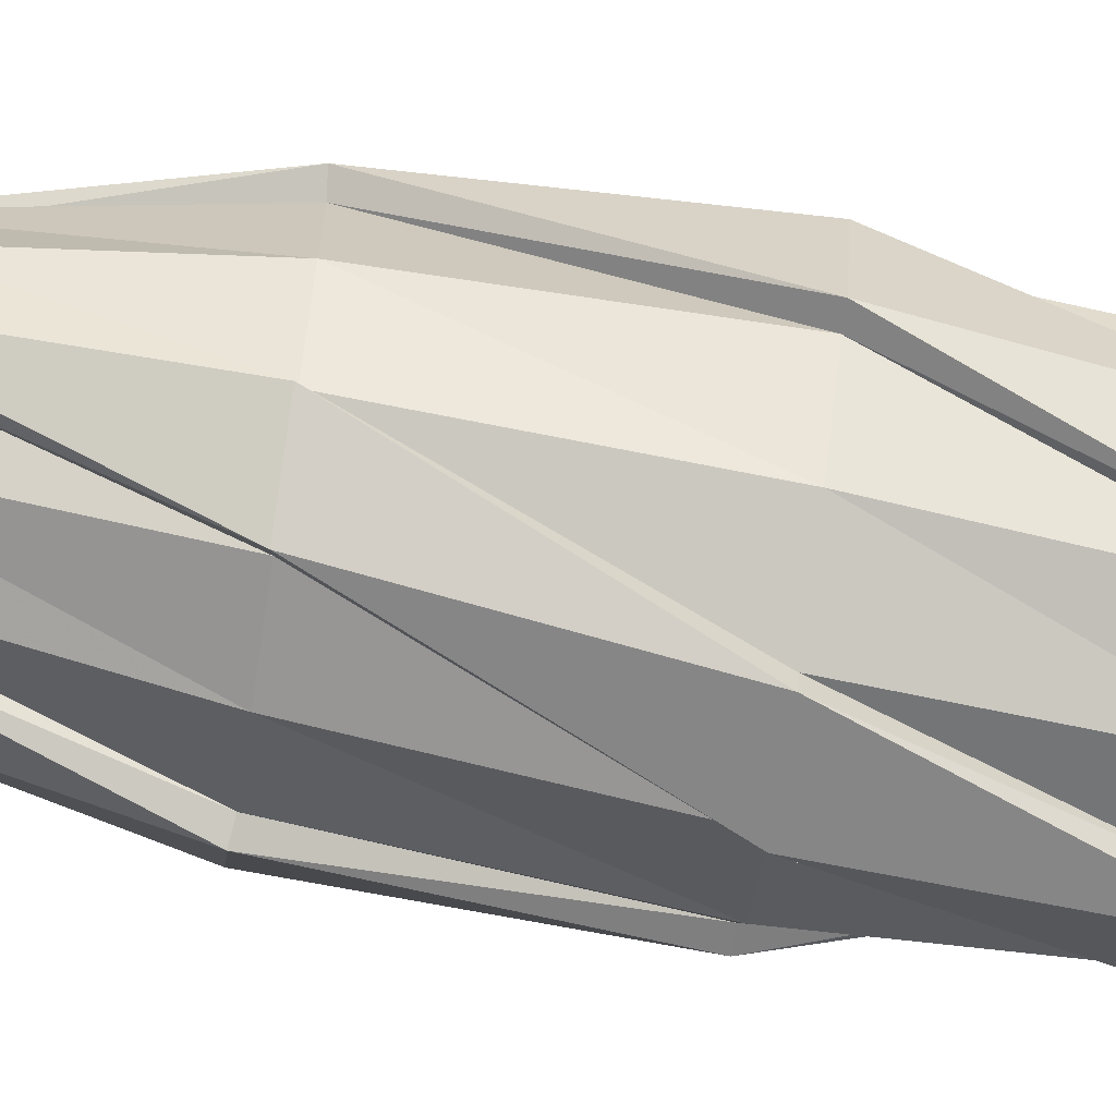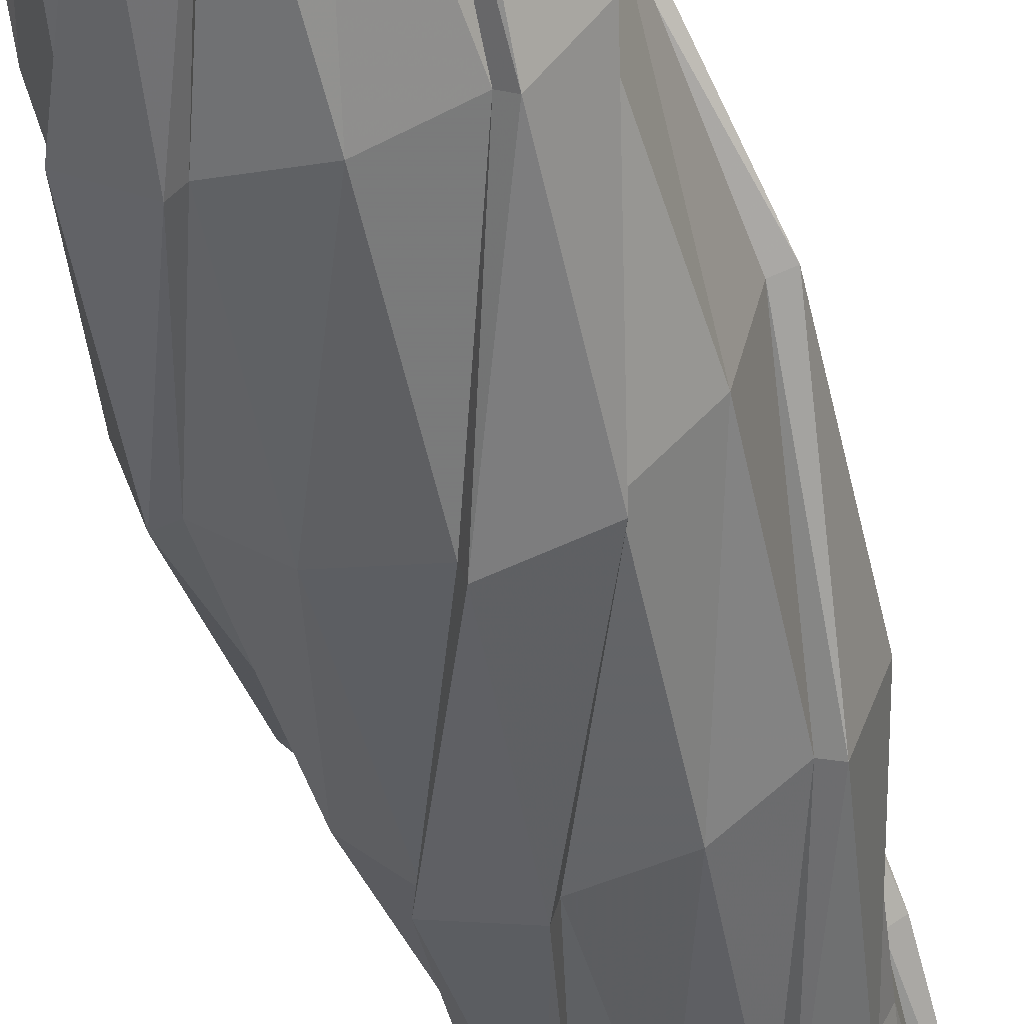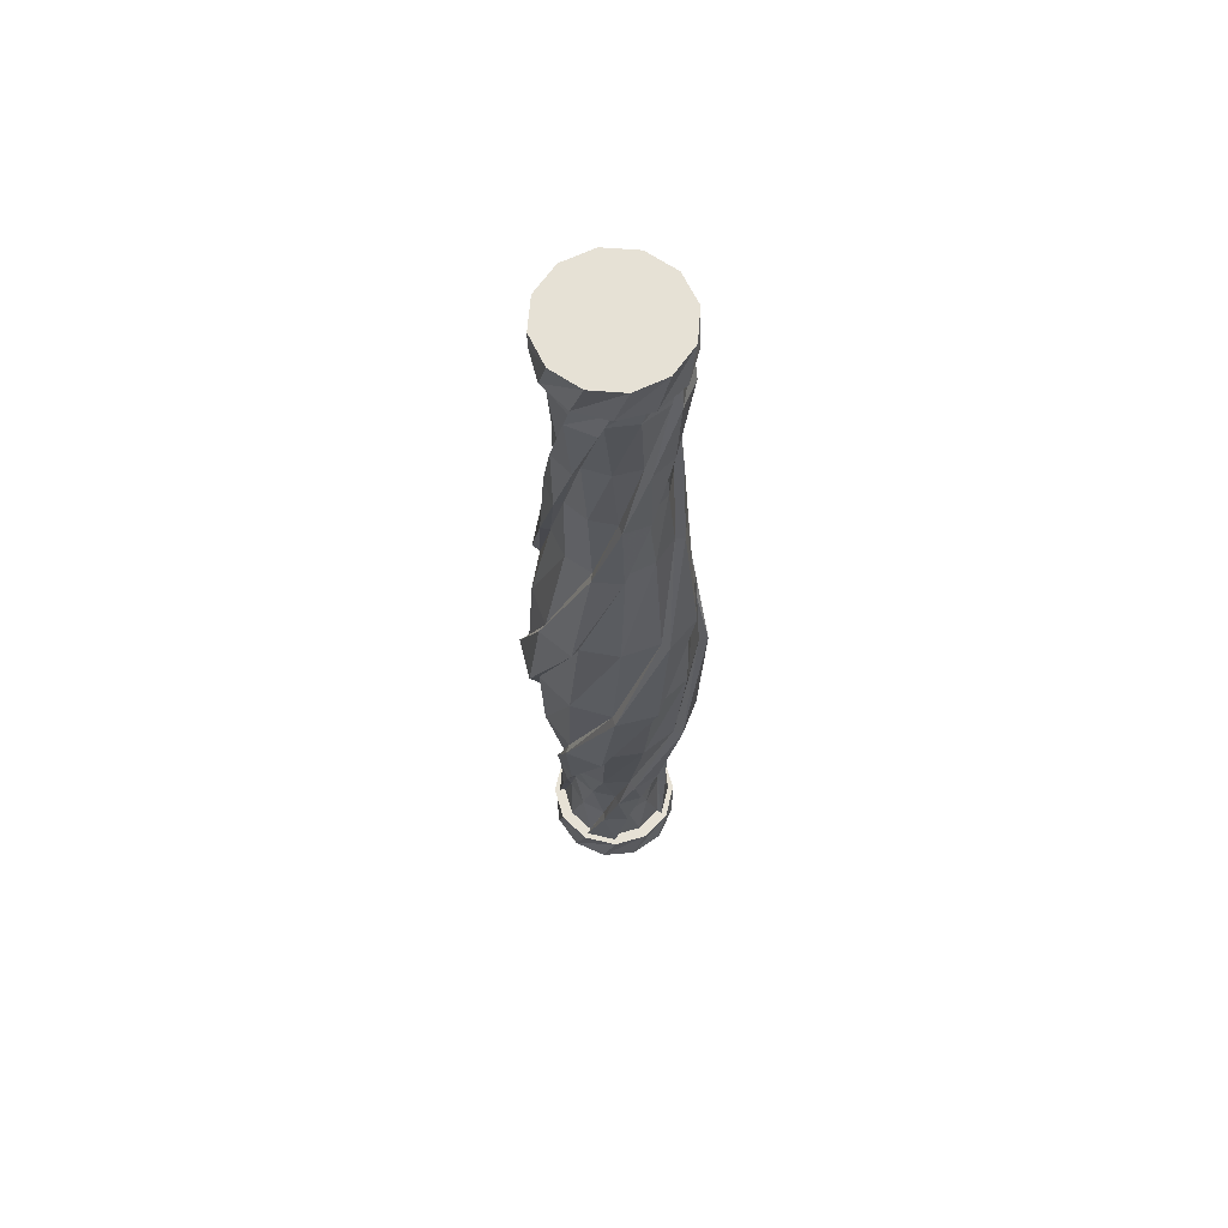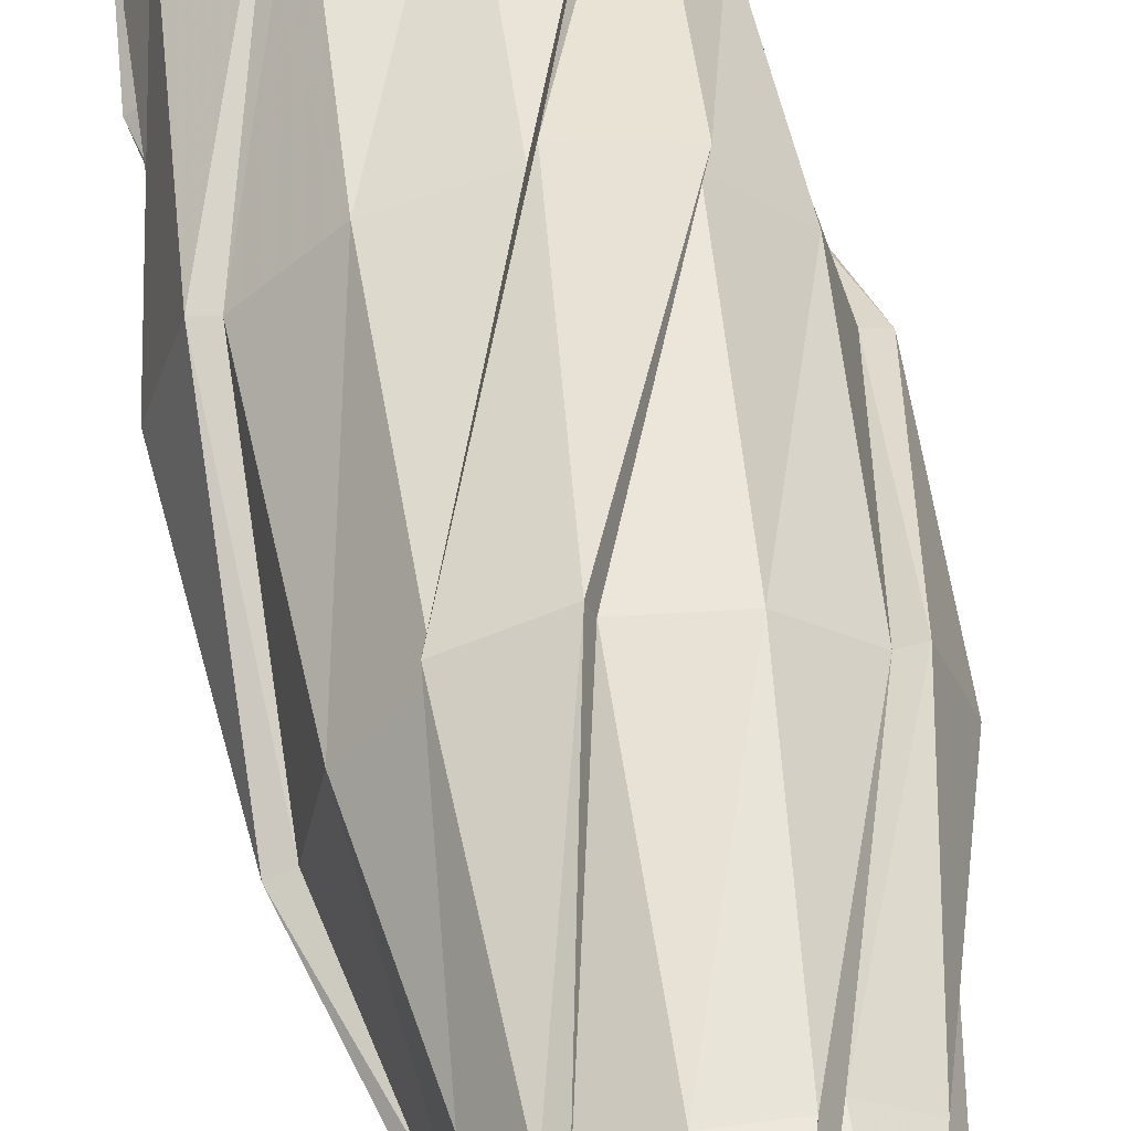
<metadata>
{"format":"obj","ext":"obj","renderer":"f3d","projection":"perspective","resolution":1024,"background":"white","views":[{"elev":-78.6,"azim":-98.5,"up":"+Z"},{"elev":-49.5,"azim":15.8,"up":"+Z"},{"elev":64.2,"azim":-30.3,"up":"+Y"},{"elev":55.2,"azim":168.9,"up":"+Z"}]}
</metadata>
<code>
v -0.2593 18.97 1.78
v 0.6654 18.97 1.671
v 1.412 18.97 1.115
v 1.78 18.97 0.2593
v 1.671 18.97 -0.6654
v 1.115 18.97 -1.412
v 0.2593 18.97 -1.78
v -0.6654 18.97 -1.671
v -1.412 18.97 -1.115
v -1.78 18.97 -0.2593
v -1.671 18.97 0.6654
v -1.115 18.97 1.412
v 1.162 21.01 1.373
v 0.3195 21.01 1.77
v 0 21.01 -0
v 1.693 21.01 0.6084
v 1.77 21.01 -0.3195
v 1.373 21.01 -1.162
v 0.6084 21.01 -1.693
v -0.3195 21.01 -1.77
v -1.162 21.01 -1.373
v -1.693 21.01 -0.6084
v -1.77 21.01 0.3195
v -1.373 21.01 1.162
v -0.6084 21.01 1.693
v 0.8791 19.8 1.569
v -0.02334 19.8 1.799
v 1.546 19.8 0.9195
v 1.799 19.8 0.02334
v 1.569 19.8 -0.8791
v 0.9195 19.8 -1.546
v 0.02334 19.8 -1.799
v -0.8791 19.8 -1.569
v -1.546 19.8 -0.9195
v -1.799 19.8 -0.02334
v -1.569 19.8 0.8791
v -0.9195 19.8 1.546
v 0.3716 21.01 2.059
v 1.351 21.01 1.597
v 1.022 19.8 1.825
v -0.02714 19.8 2.092
v 1.969 21.01 0.7075
v 1.798 19.8 1.069
v 2.059 21.01 -0.3716
v 2.092 19.8 0.02714
v 1.597 21.01 -1.351
v 1.825 19.8 -1.022
v 0.7075 21.01 -1.969
v 1.069 19.8 -1.798
v -0.3716 21.01 -2.059
v 0.02714 19.8 -2.092
v -1.351 21.01 -1.597
v -1.022 19.8 -1.825
v -1.969 21.01 -0.7075
v -1.798 19.8 -1.069
v -2.059 21.01 0.3716
v -2.092 19.8 -0.02714
v -1.597 21.01 1.351
v -1.825 19.8 1.022
v -0.7075 21.01 1.969
v -1.069 19.8 1.798
v 1.54 -9.82 -0.929
v 1.798 -9.82 -0.03441
v 0.8694 -9.82 -1.575
v -0.03441 -9.82 -1.798
v -0.929 -9.82 -1.54
v -1.575 -9.82 -0.8694
v -1.798 -9.82 0.03441
v -1.54 -9.82 0.929
v -0.8694 -9.82 1.575
v 0.03441 -9.82 1.798
v 0.929 -9.82 1.54
v 1.575 -9.82 0.8694
v 1.692 -11.07 -0.6096
v 0 -11.07 -0
v 1.77 -11.07 0.3182
v 1.161 -11.07 -1.374
v 0.3182 -11.07 -1.77
v -0.6096 -11.07 -1.692
v -1.374 -11.07 -1.161
v -1.77 -11.07 -0.3182
v -1.692 -11.07 0.6096
v -1.161 -11.07 1.374
v -0.3182 -11.07 1.77
v 0.6096 -11.07 1.692
v 1.374 -11.07 1.161
v 2.051 -11.07 -0.7387
v 2.145 -11.07 0.3856
v 2.179 -9.82 -0.0417
v 1.866 -9.82 -1.126
v 1.406 -11.07 -1.665
v 1.053 -9.82 -1.908
v 0.3856 -11.07 -2.145
v -0.0417 -9.82 -2.179
v -0.7387 -11.07 -2.051
v -1.126 -9.82 -1.866
v -1.665 -11.07 -1.406
v -1.908 -9.82 -1.053
v -2.145 -11.07 -0.3856
v -2.179 -9.82 0.0417
v -2.051 -11.07 0.7387
v -1.866 -9.82 1.126
v -1.406 -11.07 1.665
v -1.053 -9.82 1.908
v -0.3856 -11.07 2.145
v 0.0417 -9.82 2.179
v 0.7387 -11.07 2.051
v 1.126 -9.82 1.866
v 1.665 -11.07 1.406
v 1.908 -9.82 1.053
v -1.771 11.07 0.3197
v -1.374 11.07 1.162
v 1.221 -4.72 -1.322
v 0.3965 -4.72 -1.755
v -0.6088 11.07 1.694
v -0.5342 -4.72 -1.718
v 0.3197 11.07 1.771
v -1.322 -4.72 -1.221
v 1.162 11.07 1.374
v -1.755 -4.72 -0.3965
v 1.694 11.07 0.6088
v -1.718 -4.72 0.5342
v 1.771 11.07 -0.3197
v -1.221 -4.72 1.322
v 1.374 11.07 -1.162
v -0.3965 -4.72 1.755
v 0.6088 11.07 -1.694
v 0.5342 -4.72 1.718
v -0.3197 11.07 -1.771
v 1.322 -4.72 1.221
v -1.162 11.07 -1.374
v 1.755 -4.72 0.3965
v -1.694 11.07 -0.6088
v 1.718 -4.72 -0.5342
v 2.206 7.123 1.053
v 2.437 7.123 -0.1914
v 1.279 3.176 2.332
v 2.274 3.176 1.38
v -0.2975 -0.7721 2.426
v 0.9555 -0.7721 2.25
v -0.1914 7.123 -2.437
v -1.384 7.123 -2.015
v 1.38 3.176 -2.274
v 0.05802 3.176 -2.659
v 2.25 -0.7721 -0.9555
v 1.471 -0.7721 -1.952
v -2.206 7.123 -1.053
v -2.437 7.123 0.1914
v -1.279 3.176 -2.332
v -2.274 3.176 -1.38
v 0.2975 -0.7721 -2.426
v -0.9555 -0.7721 -2.25
v -2.015 7.123 1.384
v -2.659 3.176 -0.05802
v -1.952 -0.7721 -1.471
v -1.053 7.123 2.206
v -2.332 3.176 1.279
v -2.426 -0.7721 -0.2975
v 1.053 7.123 -2.206
v 2.332 3.176 -1.279
v 2.426 -0.7721 0.2975
v 2.015 7.123 -1.384
v 2.659 3.176 0.05802
v 1.952 -0.7721 1.471
v 0.1914 7.123 2.437
v -1.38 3.176 2.274
v -2.25 -0.7721 0.9555
v 1.384 7.123 2.015
v -0.05802 3.176 2.659
v -1.471 -0.7721 1.952
v -0.861 16.33 1.372
v -0.0598 16.33 1.618
v -1.342 13.7 0.9071
v -0.7086 13.7 1.457
v -1.618 16.33 -0.0598
v -1.431 16.33 0.7574
v -1.457 13.7 -0.7086
v -1.616 13.7 0.1146
v 0.7574 16.33 1.431
v 0.1146 13.7 1.616
v -0.7574 16.33 -1.431
v -1.372 16.33 -0.861
v -0.1146 13.7 -1.616
v -0.9071 13.7 -1.342
v 0.861 16.33 -1.372
v 0.0598 16.33 -1.618
v 1.342 13.7 -0.9071
v 0.7086 13.7 -1.457
v 1.372 16.33 0.861
v 0.9071 13.7 1.342
v 1.618 16.33 0.0598
v 1.457 13.7 0.7086
v 1.431 16.33 -0.7574
v 1.616 13.7 -0.1146
v 0.8479 -6.42 1.363
v 1.416 -6.42 0.7568
v 0.4556 -8.12 1.539
v 1.164 -8.12 1.105
v -1.363 -6.42 0.8479
v -0.7568 -6.42 1.416
v -1.539 -8.12 0.4556
v -1.105 -8.12 1.164
v -1.416 -6.42 -0.7568
v -1.605 -6.42 0.05264
v -1.164 -8.12 -1.105
v -1.561 -8.12 -0.3751
v -0.05264 -6.42 -1.605
v -0.8479 -6.42 -1.363
v 0.3751 -8.12 -1.561
v -0.4556 -8.12 -1.539
v 1.605 -6.42 -0.05264
v 1.561 -8.12 0.3751
v 0.05264 -6.42 1.605
v -0.3751 -8.12 1.561
v 0.7568 -6.42 -1.416
v 1.105 -8.12 -1.164
v 1.363 -6.42 -0.8479
v 1.539 -8.12 -0.4556
v 0.9449 19.8 1.687
v -0.02509 19.8 1.933
v 1.662 19.8 0.9884
v 1.933 19.8 0.02509
v 1.687 19.8 -0.9449
v 0.9884 19.8 -1.662
v 0.02509 19.8 -1.933
v -0.9449 19.8 -1.687
v -1.662 19.8 -0.9884
v -1.933 19.8 -0.02509
v -1.687 19.8 0.9449
v -0.9884 19.8 1.662
v 1.988 -9.82 -0.03803
v 1.702 -9.82 -1.027
v 0.9608 -9.82 -1.74
v -0.03803 -9.82 -1.988
v -1.027 -9.82 -1.702
v -1.74 -9.82 -0.9608
v -1.988 -9.82 0.03803
v -1.702 -9.82 1.027
v -0.9608 -9.82 1.74
v 0.03803 -9.82 1.988
v 1.027 -9.82 1.702
v 1.74 -9.82 0.9608
v 1.57 18.96 1.361
v 0.8233 18.96 1.918
v 1.361 18.96 -1.57
v 1.918 18.96 -0.8233
v -1.57 18.96 -1.361
v -0.8233 18.96 -1.918
v -1.361 18.96 1.57
v -1.918 18.96 0.8233
v -1.93 11.1 -0.7906
v -1.486 7.155 -2.301
v -0.293 7.155 -2.723
v -1.399 11.1 -1.556
v 0.1435 3.176 -2.952
v 1.465 3.176 -2.567
v 1.71 -0.8035 -2.139
v 2.489 -0.8035 -1.142
v 2.011 -4.759 -0.5711
v 2.048 -4.759 0.3596
v -0.7906 11.1 1.93
v -2.301 7.155 1.486
v -2.723 7.155 0.293
v -1.556 11.1 1.399
v -2.952 3.176 -0.1435
v -2.567 3.176 -1.465
v -2.139 -0.8035 -1.71
v -1.142 -0.8035 -2.489
v -0.5711 -4.759 -2.011
v 0.3596 -4.759 -2.048
v 0.7906 11.1 -1.93
v 2.301 7.155 -1.486
v 2.723 7.155 -0.293
v 1.556 11.1 -1.399
v 2.952 3.176 0.1435
v 2.567 3.176 1.465
v 2.139 -0.8035 1.71
v 1.142 -0.8035 2.489
v 0.5711 -4.759 2.011
v -0.3596 -4.759 2.048
v 1.93 11.1 0.7906
v 1.486 7.155 2.301
v 0.293 7.155 2.723
v 1.399 11.1 1.556
v -0.1435 3.176 2.952
v -1.465 3.176 2.567
v -1.71 -0.8035 2.139
v -2.489 -0.8035 1.142
v -2.011 -4.759 0.5711
v -2.048 -4.759 -0.3596
v -1.72 16.33 0.8234
v -1.907 16.33 0.006154
v -1.907 13.71 0.05849
v -1.748 13.71 -0.7647
v 0.8234 16.33 1.72
v 0.006154 16.33 1.907
v 0.05849 13.71 1.907
v -0.7647 13.71 1.748
v 1.72 16.33 -0.8234
v 1.907 16.33 -0.006154
v 1.907 13.71 -0.05849
v 1.748 13.71 0.7647
v -0.8234 16.33 -1.72
v -0.006154 16.33 -1.907
v -0.05849 13.71 -1.907
v 0.7647 13.71 -1.748
v -1.89 -6.436 -0.01399
v -1.701 -6.436 -0.8234
v -1.818 -8.104 -0.5147
v -1.422 -8.104 -1.245
v 1.89 -6.436 0.01399
v 1.701 -6.436 0.8234
v 1.818 -8.104 0.5147
v 1.422 -8.104 1.245
v 0.01399 -6.436 -1.89
v 0.8234 -6.436 -1.701
v 0.5147 -8.104 -1.818
v 1.245 -8.104 -1.422
v -0.01399 -6.436 1.89
v -0.8234 -6.436 1.701
v -0.5147 -8.104 1.818
v -1.245 -8.104 1.422
g Group64684
f 15 14 13
f 1 2 26 27
f 15 13 16
f 15 16 17
f 3 4 29 28
f 15 17 18
f 4 5 30 29
f 15 18 19
f 15 19 20
f 6 7 32 31
f 15 20 21
f 7 8 33 32
f 15 21 22
f 15 22 23
f 9 10 35 34
f 15 23 24
f 10 11 36 35
f 15 24 25
f 15 25 14
f 12 1 27 37
f 41 40 39 38
f 13 14 38 39
f 27 26 219 220
f 40 43 42 39
f 16 13 39 42
f 43 45 44 42
f 17 16 42 44
f 28 29 222 221
f 45 47 46 44
f 18 17 44 46
f 29 30 223 222
f 47 49 48 46
f 19 18 46 48
f 49 51 50 48
f 20 19 48 50
f 31 32 225 224
f 51 53 52 50
f 21 20 50 52
f 32 33 226 225
f 53 55 54 52
f 22 21 52 54
f 55 57 56 54
f 23 22 54 56
f 34 35 228 227
f 57 59 58 56
f 24 23 56 58
f 35 36 229 228
f 59 61 60 58
f 25 24 58 60
f 61 41 38 60
f 14 25 60 38
f 37 27 220 230
f 76 75 74
f 74 75 77
f 77 75 78
f 78 75 79
f 79 75 80
f 80 75 81
f 81 75 82
f 82 75 83
f 83 75 84
f 84 75 85
f 85 75 86
f 86 75 76
f 90 89 88 87
f 76 74 87 88
f 62 63 231 232
f 92 90 87 91
f 74 77 91 87
f 94 92 91 93
f 77 78 93 91
f 65 64 233 234
f 96 94 93 95
f 78 79 95 93
f 66 65 234 235
f 98 96 95 97
f 79 80 97 95
f 100 98 97 99
f 80 81 99 97
f 68 67 236 237
f 102 100 99 101
f 81 82 101 99
f 69 68 237 238
f 104 102 101 103
f 82 83 103 101
f 106 104 103 105
f 83 84 105 103
f 71 70 239 240
f 108 106 105 107
f 84 85 107 105
f 72 71 240 241
f 110 108 107 109
f 85 86 109 107
f 89 110 109 88
f 86 76 88 109
f 63 73 242 231
f 123 135 136 125
f 135 137 138 136
f 137 139 140 138
f 139 124 126 140
f 111 147 148 112
f 147 149 150 148
f 149 151 152 150
f 151 113 114 152
f 133 142 147 111
f 142 144 149 147
f 144 146 151 149
f 146 134 113 151
f 115 153 156 117
f 153 154 157 156
f 154 155 158 157
f 155 116 118 158
f 129 159 141 131
f 159 160 143 141
f 160 161 145 143
f 161 130 132 145
f 127 162 159 129
f 162 163 160 159
f 163 164 161 160
f 164 128 130 161
f 117 156 165 119
f 156 157 166 165
f 157 158 167 166
f 158 118 120 167
f 121 168 135 123
f 168 169 137 135
f 169 170 139 137
f 170 122 124 139
f 1 171 172 2
f 171 173 174 172
f 173 111 112 174
f 9 181 182 10
f 181 183 184 182
f 183 127 129 184
f 7 185 186 8
f 185 187 188 186
f 187 123 125 188
f 3 179 189 4
f 179 180 190 189
f 180 115 117 190
f 10 182 175 11
f 182 184 177 175
f 184 129 131 177
f 4 189 191 5
f 189 190 192 191
f 190 117 119 192
f 12 176 171 1
f 176 178 173 171
f 178 133 111 173
f 6 193 185 7
f 193 194 187 185
f 194 121 123 187
f 130 195 196 132
f 195 197 198 196
f 197 71 72 198
f 124 199 200 126
f 199 201 202 200
f 201 68 69 202
f 116 207 208 118
f 207 209 210 208
f 209 64 65 210
f 128 213 195 130
f 213 214 197 195
f 214 70 71 197
f 113 217 215 114
f 217 218 216 215
f 218 63 62 216
f 118 208 203 120
f 208 210 205 203
f 210 65 66 205
f 122 204 199 124
f 204 206 201 199
f 206 67 68 201
f 134 211 217 113
f 211 212 218 217
f 212 73 63 218
f 220 219 40 41
f 219 221 43 40
f 221 222 45 43
f 222 223 47 45
f 223 224 49 47
f 224 225 51 49
f 225 226 53 51
f 226 227 55 53
f 227 228 57 55
f 228 229 59 57
f 229 230 61 59
f 230 220 41 61
f 232 231 89 90
f 233 232 90 92
f 234 233 92 94
f 235 234 94 96
f 236 235 96 98
f 237 236 98 100
f 238 237 100 102
f 239 238 102 104
f 240 239 104 106
f 241 240 106 108
f 242 241 108 110
f 231 242 110 89
f 244 243 221 219
f 26 2 244 219
f 3 28 221 243
f 246 245 224 223
f 30 5 246 223
f 6 31 224 245
f 248 247 227 226
f 33 8 248 226
f 9 34 227 247
f 250 249 230 229
f 36 11 250 229
f 12 37 230 249
f 254 253 252 251
f 142 133 251 252
f 131 141 253 254
f 253 256 255 252
f 144 142 252 255
f 141 143 256 253
f 256 258 257 255
f 146 144 255 257
f 143 145 258 256
f 258 260 259 257
f 134 146 257 259
f 145 132 260 258
f 264 263 262 261
f 153 115 261 262
f 112 148 263 264
f 263 266 265 262
f 154 153 262 265
f 148 150 266 263
f 266 268 267 265
f 155 154 265 267
f 150 152 268 266
f 268 270 269 267
f 116 155 267 269
f 152 114 270 268
f 274 273 272 271
f 162 127 271 272
f 125 136 273 274
f 273 276 275 272
f 163 162 272 275
f 136 138 276 273
f 276 278 277 275
f 164 163 275 277
f 138 140 278 276
f 278 280 279 277
f 128 164 277 279
f 140 126 280 278
f 284 283 282 281
f 168 121 281 282
f 119 165 283 284
f 283 286 285 282
f 169 168 282 285
f 165 166 286 283
f 286 288 287 285
f 170 169 285 287
f 166 167 288 286
f 288 290 289 287
f 122 170 287 289
f 167 120 290 288
f 250 292 291 249
f 176 12 249 291
f 11 175 292 250
f 292 294 293 291
f 178 176 291 293
f 175 177 294 292
f 294 254 251 293
f 133 178 293 251
f 177 131 254 294
f 244 296 295 243
f 179 3 243 295
f 2 172 296 244
f 296 298 297 295
f 180 179 295 297
f 172 174 298 296
f 298 264 261 297
f 115 180 297 261
f 174 112 264 298
f 246 300 299 245
f 193 6 245 299
f 5 191 300 246
f 300 302 301 299
f 194 193 299 301
f 191 192 302 300
f 302 284 281 301
f 121 194 301 281
f 192 119 284 302
f 248 304 303 247
f 181 9 247 303
f 8 186 304 248
f 304 306 305 303
f 183 181 303 305
f 186 188 306 304
f 306 274 271 305
f 127 183 305 271
f 188 125 274 306
f 290 308 307 289
f 204 122 289 307
f 120 203 308 290
f 308 310 309 307
f 206 204 307 309
f 203 205 310 308
f 310 235 236 309
f 67 206 309 236
f 205 66 235 310
f 260 312 311 259
f 211 134 259 311
f 132 196 312 260
f 312 314 313 311
f 212 211 311 313
f 196 198 314 312
f 314 241 242 313
f 73 212 313 242
f 198 72 241 314
f 270 316 315 269
f 207 116 269 315
f 114 215 316 270
f 316 318 317 315
f 209 207 315 317
f 215 216 318 316
f 318 232 233 317
f 64 209 317 233
f 216 62 232 318
f 280 320 319 279
f 213 128 279 319
f 126 200 320 280
f 320 322 321 319
f 214 213 319 321
f 200 202 322 320
f 322 238 239 321
f 70 214 321 239
f 202 69 238 322

</code>
